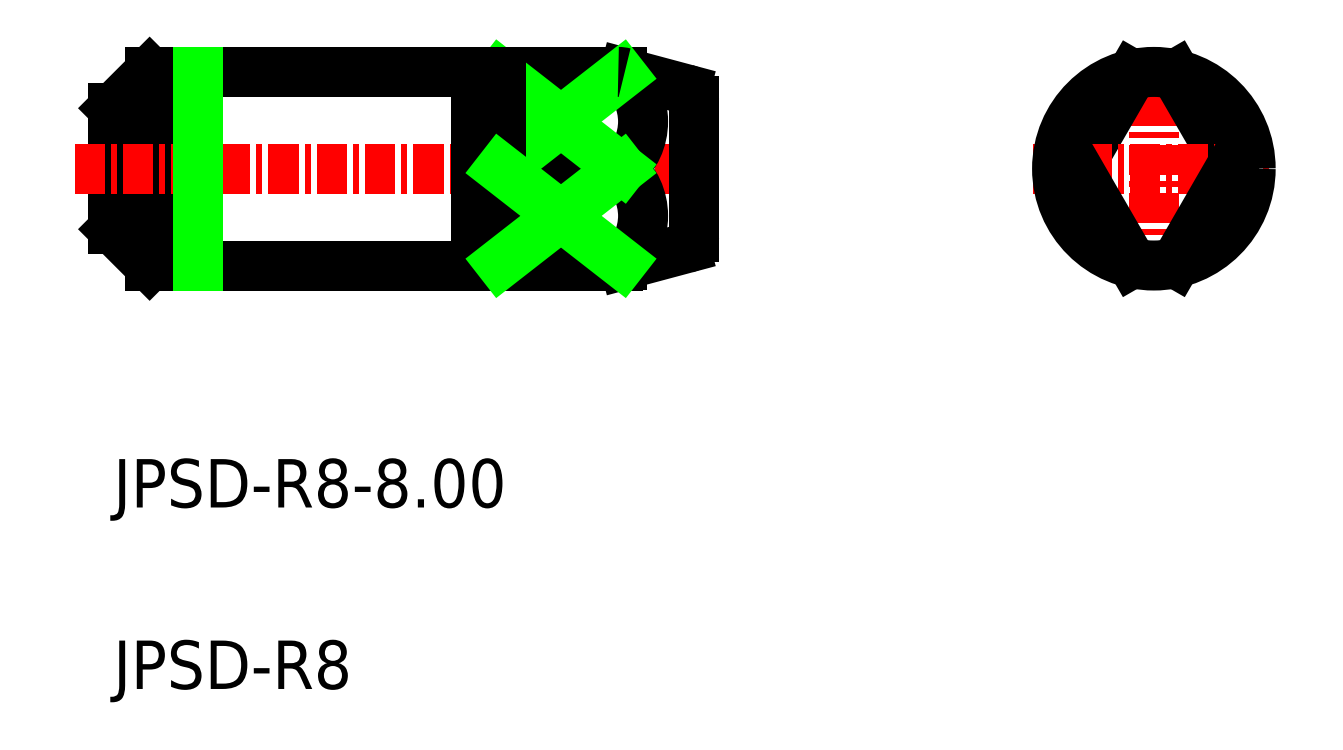
<metadata>
{"format":"dxf","ext":"dxf","renderer":"ezdxf+matplotlib","layout":"modelspace","background":"white","min_lineweight":24,"dpi":150}
</metadata>
<code>
0
SECTION
2
ENTITIES
0
TEXT
8
0
10
-1756
20
-439.3
30
0
40
2
1
JPSD-R8
0
TEXT
8
0
10
-1756
20
-431.8
30
0
40
2
1
JPSD-R8-8
0
LINE
8
0
10
-1741
20
-413.8
30
0
11
-1741
21
-413.8
31
0
0
LINE
8
0
10
-1756
20
-415.3
30
0
11
-1755
21
-413.8
31
0
0
LINE
8
0
10
-1756
20
-415.3
30
0
11
-1756
21
-420.3
31
0
0
LINE
8
0
10
-1755
20
-421.8
30
0
11
-1755
21
-413.8
31
0
0
LINE
8
0
10
-1755
20
-421.8
30
0
11
-1756
21
-420.3
31
0
0
LINE
8
0
10
-1755
20
-413.8
30
0
11
-1741
21
-413.8
31
0
0
LINE
8
0
10
-1755
20
-421.8
30
0
11
-1741
21
-421.8
31
0
0
LINE
8
CENTER
10
-1758
20
-417.8
30
0
11
-1731
21
-417.8
31
0
0
LINE
8
0
10
-1740
20
-421.8
30
0
11
-1735
21
-421.8
31
0
0
LINE
8
0
10
-1740
20
-421.7
30
0
11
-1735
21
-421.7
31
0
0
LINE
8
0
10
-1740
20
-413.9
30
0
11
-1735
21
-413.9
31
0
0
LINE
8
0
10
-1735
20
-417.8
30
0
11
-1740
21
-417.8
31
0
0
LINE
8
0
10
-1740
20
-413.8
30
0
11
-1735
21
-413.8
31
0
0
ARC
8
0
10
-1737
20
-415.9
30
0
40
2.575
50
310.8
51
49.17
0
LINE
8
0
10
-1732
20
-415
30
0
11
-1732
21
-420.6
31
0
0
LINE
8
0
10
-1735
20
-421.8
30
0
11
-1732
21
-421.1
31
0
0
ARC
8
0
10
-1737
20
-419.8
30
0
40
2.575
50
310.8
51
49.17
0
LINE
8
0
10
-1735
20
-421.8
30
0
11
-1735
21
-421.7
31
0
0
LINE
8
0
10
-1735
20
-413.9
30
0
11
-1732
21
-414.5
31
0
0
LINE
8
0
10
-1735
20
-413.8
30
0
11
-1735
21
-413.9
31
0
0
LINE
8
0
10
-1740
20
-413.8
30
0
11
-1740
21
-413.8
31
0
0
LINE
8
0
10
-1735
20
-413.9
30
0
11
-1740
21
-417.8
31
0
0
LINE
8
0
10
-1735
20
-417.8
30
0
11
-1740
21
-413.9
31
0
0
LINE
8
0
10
-1740
20
-414
30
0
11
-1741
21
-414
31
0
0
ARC
8
0
10
-1741
20
-413.8
30
0
40
0.2
50
180
51
270
0
ARC
8
0
10
-1740
20
-413.8
30
0
40
0.2
50
270
51
0
0
LINE
8
0
10
-1741
20
-413.8
30
0
11
-1741
21
-421.8
31
0
0
LINE
8
0
10
-1740
20
-413.8
30
0
11
-1740
21
-421.8
31
0
0
ARC
8
0
10
-1740
20
-421.8
30
0
40
0.2
50
0
51
90
0
ARC
8
0
10
-1741
20
-421.8
30
0
40
0.2
50
90
51
180
0
LINE
8
0
10
-1740
20
-421.6
30
0
11
-1741
21
-421.6
31
0
0
LINE
8
0
10
-1740
20
-421.8
30
0
11
-1740
21
-421.8
31
0
0
LINE
8
0
10
-1741
20
-421.8
30
0
11
-1741
21
-421.8
31
0
0
LINE
8
CENTER
10
-1713
20
-412.8
30
0
11
-1713
21
-422.8
31
0
0
LINE
8
0
10
-1714
20
-413.9
30
0
11
-1716
21
-417.8
31
0
0
LINE
8
0
10
-1712
20
-413.9
30
0
11
-1710
21
-417.8
31
0
0
LINE
8
CENTER
10
-1718
20
-417.8
30
0
11
-1708
21
-417.8
31
0
0
CIRCLE
8
0
10
-1713
20
-417.8
30
0
40
4
0
LINE
8
0
10
-1712
20
-421.7
30
0
11
-1710
21
-417.8
31
0
0
LINE
8
0
10
-1714
20
-421.7
30
0
11
-1716
21
-417.8
31
0
0
ARC
8
0
10
-1733
20
-415
30
0
40
0.5
50
0
51
75
0
ARC
8
0
10
-1733
20
-420.6
30
0
40
0.5
50
285
51
360
0
ARC
8
0
10
-1735
20
-414.8
30
0
40
1
50
75
51
90
0
ARC
8
0
10
-1735
20
-420.8
30
0
40
1
50
270
51
285
0
LINE
8
0
10
-1753
20
-421.8
30
0
11
-1753
21
-413.8
31
0
0
LINE
8
0
10
-1735
20
-417.8
30
0
11
-1740
21
-421.7
31
0
0
LINE
8
0
10
-1735
20
-421.7
30
0
11
-1740
21
-417.8
31
0
0
ENDSEC
0
EOF

</code>
